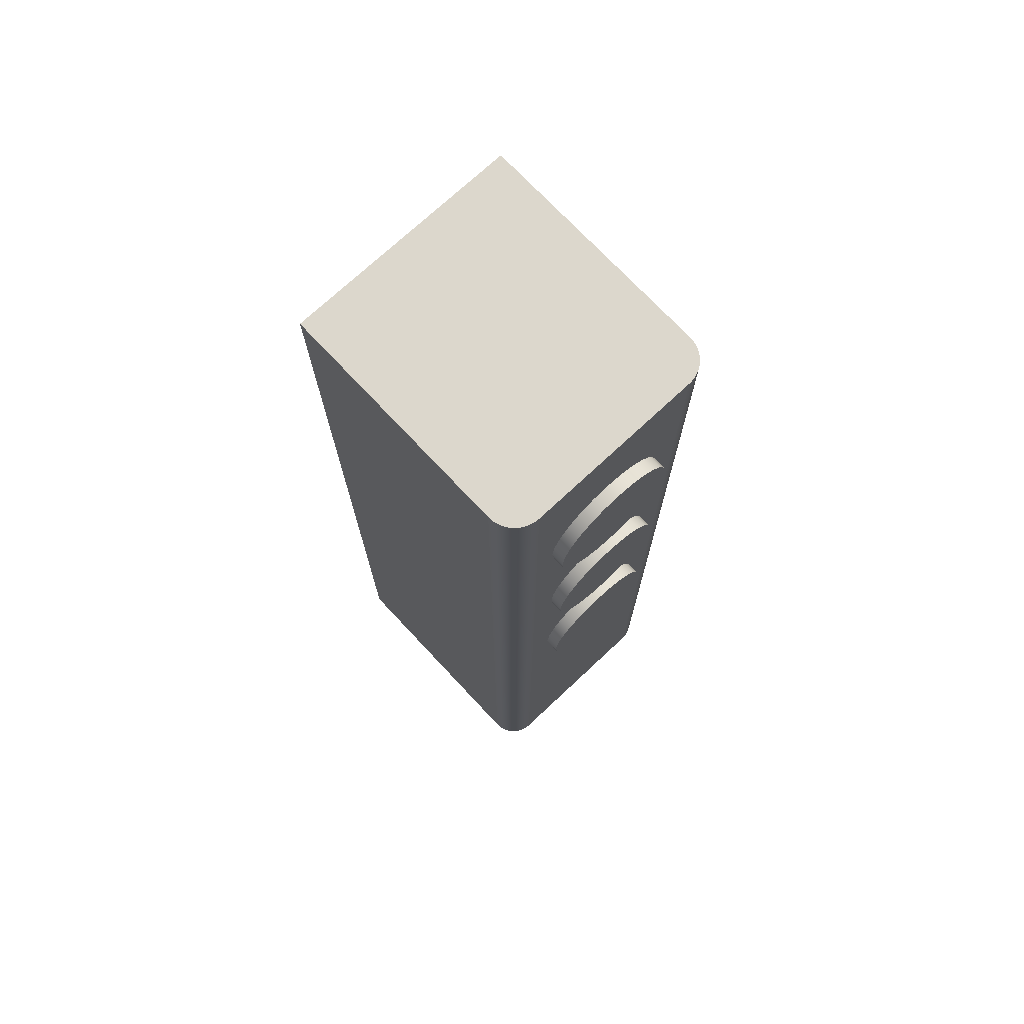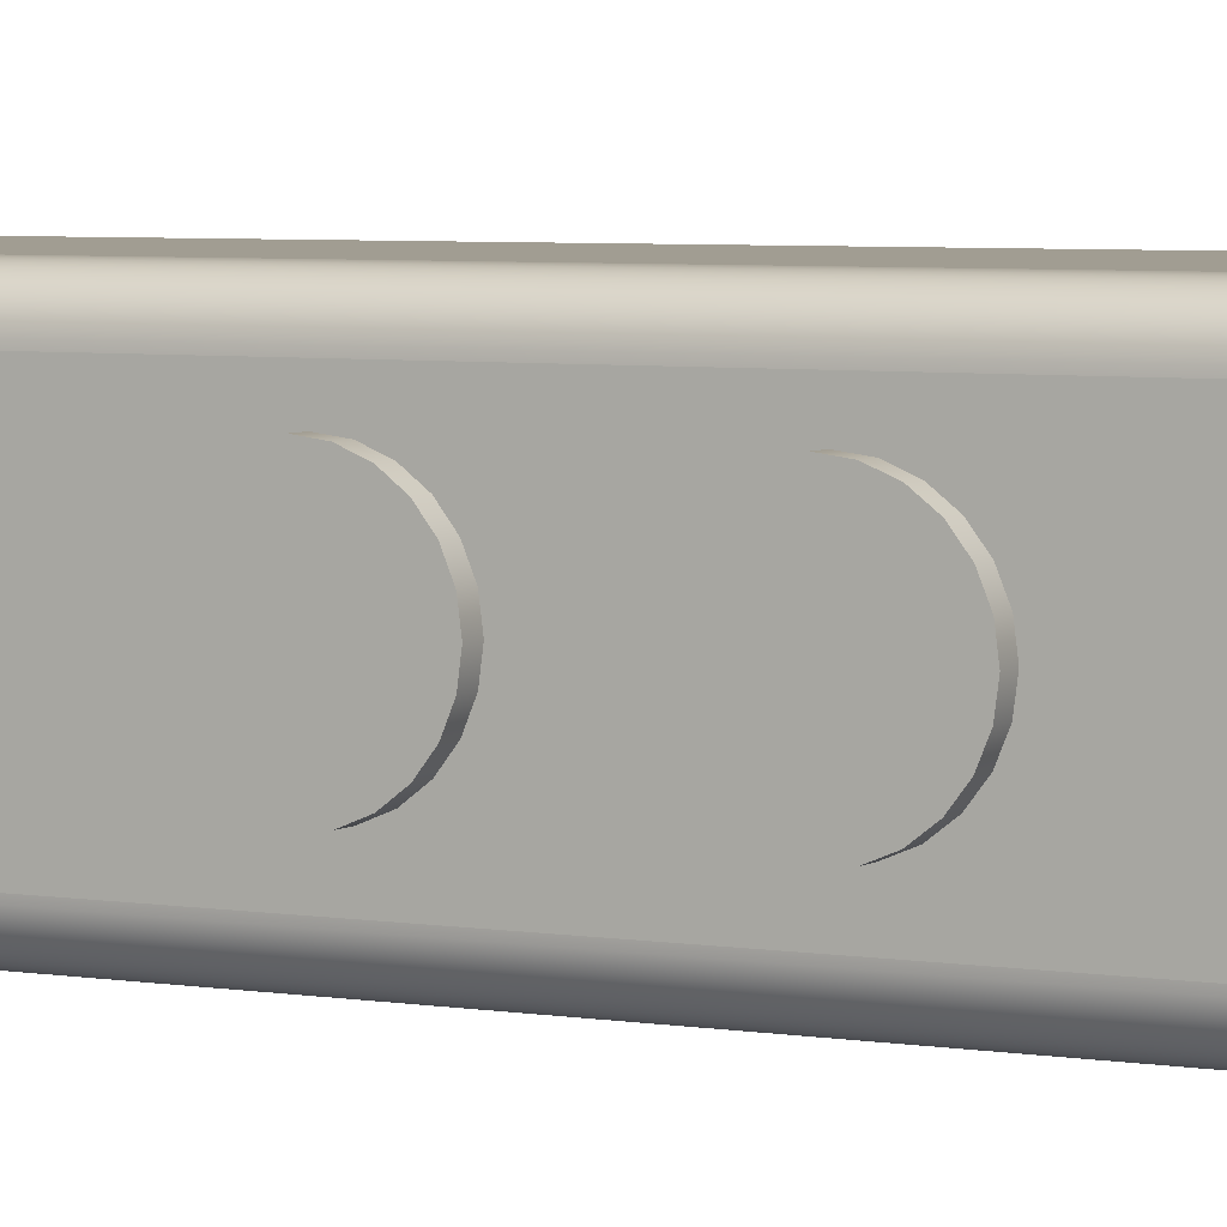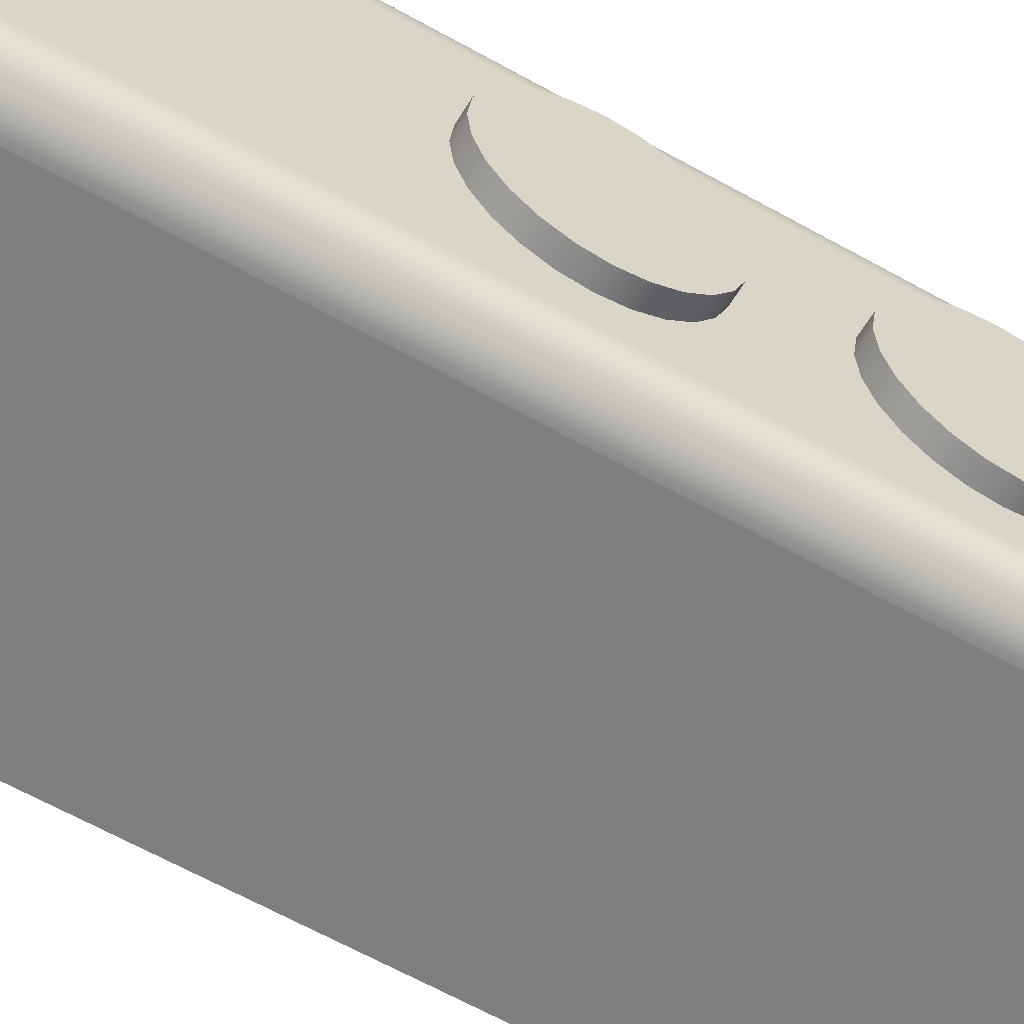
<metadata>
{"format":"obj","ext":"obj","renderer":"f3d","projection":"perspective","resolution":1024,"background":"white","views":[{"elev":73.0,"azim":46.9,"up":"+Y"},{"elev":4.8,"azim":118.4,"up":"+Z"},{"elev":-59.7,"azim":59.6,"up":"+Z"}]}
</metadata>
<code>
v -0.2566 -0.5663 -0.1161
v -0.02577 -0.5663 0.113
v -0.2566 -0.5663 0.113
v -0.02197 -0.5663 0.1127
v -0.2566 0.3681 0.113
v -0.01823 -0.5663 0.112
v -0.02577 0.3681 0.113
v -0.2566 0.3681 -0.1161
v -0.01462 -0.5663 0.1108
v -0.02197 0.3681 0.1127
v -0.02598 0.3681 -0.1161
v -0.0112 -0.5663 0.1091
v -0.01823 0.3681 0.112
v -0.02598 -0.5663 -0.1161
v -0.02215 0.3681 -0.1159
v -0.008033 -0.5663 0.107
v -0.01462 0.3681 0.1108
v -0.02215 -0.5663 -0.1159
v -0.01838 0.3681 -0.1152
v -0.005167 -0.5663 0.1045
v -0.0112 0.3681 0.1091
v -0.01838 -0.5663 -0.1152
v -0.01475 0.3681 -0.1139
v -0.002653 -0.5663 0.1016
v -0.008033 0.3681 0.107
v -0.01475 -0.5663 -0.1139
v -0.01131 0.3681 -0.1122
v -0.000535 -0.5663 0.09842
v -0.005167 0.3681 0.1045
v -0.01131 -0.5663 -0.1122
v -0.008113 0.3681 -0.1101
v 0.001151 -0.5663 0.095
v -0.002653 0.3681 0.1016
v -0.008113 -0.5663 -0.1101
v -0.005227 0.3681 -0.1076
v 0.002376 -0.5663 0.09139
v -0.000535 0.3681 0.09842
v -0.005227 -0.5663 -0.1076
v -0.002696 0.3681 -0.1047
v 0.00312 -0.5663 0.08765
v 0.001151 0.3681 0.095
v -0.002696 -0.5663 -0.1047
v -0.000563 0.3681 -0.1015
v 0.003369 -0.5663 0.08385
v 0.002376 0.3681 0.09139
v -0.000563 -0.5663 -0.1015
v 0.001135 0.3681 -0.09803
v 0.003369 -0.5663 -0.0868
v 0.00312 0.3681 0.08765
v 0.001135 -0.5663 -0.09803
v 0.002369 0.3681 -0.0944
v 0.003118 -0.5663 -0.09063
v 0.003369 -0.1531 -0.05814
v 0.003369 -0.1374 0.06154
v 0.003369 0.3681 0.08385
v 0.002369 -0.5663 -0.0944
v 0.003118 0.3681 -0.09063
v 0.003369 -0.1374 -0.06022
v 0.003369 -0.1678 -0.05206
v 0.003369 -0.1531 0.05946
v 0.003369 -0.1216 0.05946
v 0.003369 0.3681 -0.0868
v 0.003369 -0.1804 -0.04239
v 0.003369 -0.1678 0.05338
v 0.003369 -0.1069 0.05338
v 0.003369 0.2779 0.001119
v 0.003369 -0.1216 -0.05814
v 0.003369 -0.1901 -0.02978
v 0.003369 -0.1804 0.04371
v 0.003369 0.03868 0.0609
v 0.003369 0.2758 0.01758
v 0.003369 0.2758 -0.01534
v 0.003369 -0.1069 -0.05206
v 0.003369 -0.1962 -0.0151
v 0.003369 -0.1901 0.0311
v 0.003369 -0.09434 0.04371
v 0.003369 0.05443 0.05882
v 0.003369 0.2694 0.03293
v 0.003369 0.2694 -0.03069
v 0.003369 0.03868 -0.06086
v 0.003369 -0.1983 0.00066
v 0.003369 -0.1962 0.01642
v 0.003369 0.02292 0.05882
v 0.003369 0.06911 0.05274
v 0.003369 0.2593 0.0461
v 0.003369 0.2593 -0.04386
v 0.003369 0.05443 -0.05878
v 0.003369 0.02292 -0.05878
v 0.003369 -0.08466 0.0311
v 0.003369 0.2143 0.06473
v 0.003369 0.2461 0.05621
v 0.003369 0.2461 -0.05397
v 0.003369 0.06911 -0.0527
v 0.003369 -0.09434 -0.04239
v 0.003369 0.008239 0.05274
v 0.003369 0.1979 0.06256
v 0.003369 0.2308 0.06256
v 0.003369 0.2308 -0.06033
v 0.003369 0.08172 -0.04303
v 0.003369 -0.08466 -0.02978
v 0.003369 -0.07858 0.01642
v 0.003369 0.08172 0.04307
v 0.003369 0.2143 -0.06249
v 0.003369 0.1979 -0.06033
v 0.003369 0.008239 -0.0527
v 0.003369 -0.07651 0.00066
v 0.003369 0.0914 0.03046
v 0.003369 0.0914 -0.03042
v 0.003369 -0.07858 -0.0151
v 0.003369 -0.004368 0.04307
v 0.003369 0.1825 0.05621
v 0.003369 0.1825 -0.05397
v 0.003369 -0.01404 0.03046
v 0.003369 0.09748 0.01578
v 0.003369 0.09748 -0.01573
v 0.003369 -0.004368 -0.04303
v 0.003369 -0.02013 0.01578
v 0.003369 0.09955 2e-05
v 0.003369 -0.01404 -0.03042
v 0.003369 -0.0222 2e-05
v 0.003369 0.1693 0.0461
v 0.003369 0.1693 -0.04386
v 0.003369 -0.02013 -0.01573
v 0.003369 0.1592 0.03293
v 0.003369 0.1592 -0.03069
v 0.003369 0.1529 0.01758
v 0.003369 0.1529 -0.01534
v 0.003369 0.1507 0.001119
v 0.01637 -0.1374 -0.06022
v 0.01637 -0.1531 -0.05814
v 0.01637 -0.1531 0.05946
v 0.01637 -0.1374 0.06154
v 0.01637 -0.1216 -0.05814
v 0.01637 -0.1678 -0.05206
v 0.01637 -0.1678 0.05338
v 0.01637 -0.1216 0.05946
v 0.01637 -0.1804 -0.04239
v 0.01637 -0.1901 -0.02978
v 0.01637 -0.1804 0.04371
v 0.01637 -0.1069 0.05338
v 0.01637 0.2779 0.001119
v 0.01637 0.2758 -0.01534
v 0.01637 -0.1069 -0.05206
v 0.01637 -0.1962 -0.0151
v 0.01637 0.03868 0.0609
v 0.01637 0.2758 0.01758
v 0.01637 0.2694 -0.03069
v 0.01637 -0.09434 -0.04239
v 0.01637 -0.1901 0.0311
v 0.01637 -0.1962 0.01642
v 0.01637 -0.1983 0.00066
v 0.01637 -0.09434 0.04371
v 0.01637 0.02292 0.05882
v 0.01637 0.05443 0.05882
v 0.01637 0.2694 0.03293
v 0.01637 0.2593 -0.04386
v 0.01637 0.05443 -0.05878
v 0.01637 0.03868 -0.06086
v 0.01637 -0.08466 0.0311
v 0.01637 0.008239 0.05274
v 0.01637 0.06911 0.05274
v 0.01637 0.2461 0.05621
v 0.01637 0.2593 0.0461
v 0.01637 0.06911 -0.0527
v 0.01637 0.02292 -0.05878
v 0.01637 -0.08466 -0.02978
v 0.01637 -0.07858 0.01642
v 0.01637 0.1979 0.06256
v 0.01637 0.2143 0.06473
v 0.01637 0.2308 0.06256
v 0.01637 0.2461 -0.05397
v 0.01637 0.08172 -0.04303
v 0.01637 -0.07858 -0.0151
v 0.01637 -0.004368 0.04307
v 0.01637 0.008239 -0.0527
v 0.01637 0.08172 0.04307
v 0.01637 0.1825 0.05621
v 0.01637 0.2308 -0.06033
v 0.01637 -0.07651 0.00066
v 0.01637 0.0914 0.03046
v 0.01637 0.2143 -0.06249
v 0.01637 0.1979 -0.06033
v 0.01637 0.0914 -0.03042
v 0.01637 -0.004368 -0.04303
v 0.01637 0.09748 0.01578
v 0.01637 0.1693 0.0461
v 0.01637 0.1825 -0.05397
v 0.01637 -0.01404 0.03046
v 0.01637 0.09748 -0.01573
v 0.01637 -0.01404 -0.03042
v 0.01637 0.09955 2e-05
v 0.01637 0.1693 -0.04386
v 0.01637 -0.02013 0.01578
v 0.01637 0.1592 0.03293
v 0.01637 -0.02013 -0.01573
v 0.01637 -0.0222 2e-05
v 0.01637 0.1592 -0.03069
v 0.01637 0.1529 0.01758
v 0.01637 0.1529 -0.01534
v 0.01637 0.1507 0.001119
g mesh1_mesh1-geometry
f 1 2 3
f 2 1 4
f 2 5 3
f 5 1 3
f 4 1 6
f 5 2 7
f 1 5 8
f 6 1 9
f 10 5 7
f 5 10 8
f 11 1 8
f 9 1 12
f 8 10 13
f 1 11 14
f 8 15 11
f 12 1 16
f 8 13 17
f 18 1 14
f 8 19 15
f 16 1 20
f 8 17 21
f 22 1 18
f 8 23 19
f 20 1 24
f 8 21 25
f 26 1 22
f 8 27 23
f 24 1 28
f 8 25 29
f 30 1 26
f 8 31 27
f 28 1 32
f 8 29 33
f 34 1 30
f 8 35 31
f 32 1 36
f 8 33 37
f 38 1 34
f 8 39 35
f 36 1 40
f 8 37 41
f 42 1 38
f 8 43 39
f 40 1 44
f 8 41 45
f 46 1 42
f 8 47 43
f 44 1 48
f 8 45 49
f 50 1 46
f 8 51 47
f 48 1 52
f 48 53 44
f 44 54 55
f 8 49 55
f 56 1 50
f 8 57 51
f 52 1 56
f 53 48 58
f 44 53 59
f 54 44 60
f 55 54 61
f 8 55 62
f 8 62 57
f 58 48 62
f 44 59 63
f 60 44 64
f 55 61 65
f 55 66 62
f 58 62 67
f 44 63 68
f 64 44 69
f 55 65 70
f 55 71 66
f 72 62 66
f 67 62 73
f 44 68 74
f 69 44 75
f 70 65 76
f 55 70 77
f 55 78 71
f 79 62 72
f 73 62 80
f 44 74 81
f 75 44 82
f 70 76 83
f 55 77 84
f 55 85 78
f 86 62 79
f 80 62 87
f 73 80 88
f 82 44 81
f 83 76 89
f 55 84 90
f 55 91 85
f 92 62 86
f 87 62 93
f 73 88 94
f 83 89 95
f 90 84 96
f 55 90 97
f 55 97 91
f 98 62 92
f 93 62 99
f 94 88 100
f 95 89 101
f 96 84 102
f 103 62 98
f 99 62 104
f 100 88 105
f 95 101 106
f 96 102 107
f 104 62 103
f 99 104 108
f 100 105 109
f 95 106 110
f 96 107 111
f 108 104 112
f 109 105 106
f 110 106 113
f 111 107 114
f 108 112 115
f 106 105 116
f 113 106 117
f 111 114 118
f 115 112 118
f 106 116 119
f 117 106 120
f 111 118 121
f 118 112 122
f 106 119 123
f 106 123 120
f 121 118 124
f 118 122 125
f 124 118 126
f 118 125 127
f 126 118 128
f 118 127 128
g mesh1_mesh1-geometry
f 3 2 1
f 4 1 2
f 3 5 2
f 3 1 5
f 6 1 4
f 2 7 4
f 7 2 5
f 8 5 1
f 9 1 6
f 4 10 6
f 10 4 7
f 7 5 10
f 8 10 5
f 8 1 11
f 12 1 9
f 6 13 9
f 13 6 10
f 13 10 8
f 14 11 1
f 11 15 8
f 16 1 12
f 9 17 12
f 17 9 13
f 17 13 8
f 11 14 15
f 14 1 18
f 15 19 8
f 20 1 16
f 12 21 16
f 21 12 17
f 21 17 8
f 18 15 14
f 18 1 22
f 19 23 8
f 15 18 19
f 24 1 20
f 16 25 20
f 25 16 21
f 25 21 8
f 22 1 26
f 22 19 18
f 23 27 8
f 19 22 23
f 28 1 24
f 24 20 33
f 29 20 25
f 29 25 8
f 26 1 30
f 26 23 22
f 27 31 8
f 23 26 27
f 32 1 28
f 28 24 37
f 29 33 20
f 33 37 24
f 33 29 8
f 30 1 34
f 30 27 26
f 31 35 8
f 27 30 31
f 36 1 32
f 32 28 41
f 37 41 28
f 37 33 8
f 34 1 38
f 34 31 30
f 35 39 8
f 31 34 35
f 40 1 36
f 36 32 45
f 41 45 32
f 41 37 8
f 38 1 42
f 38 35 34
f 39 43 8
f 39 35 42
f 44 1 40
f 40 36 49
f 45 49 36
f 45 41 8
f 42 1 46
f 38 42 35
f 43 47 8
f 43 39 46
f 42 46 39
f 48 1 44
f 44 40 55
f 49 55 40
f 49 45 8
f 46 1 50
f 47 51 8
f 47 43 50
f 46 50 43
f 52 1 48
f 44 53 48
f 55 54 44
f 55 49 8
f 50 1 56
f 51 57 8
f 51 47 56
f 50 56 47
f 56 1 52
f 52 48 57
f 58 48 53
f 59 53 44
f 60 44 54
f 61 54 55
f 62 55 8
f 57 62 8
f 57 51 52
f 56 52 51
f 62 57 48
f 62 48 58
f 58 53 129
f 53 59 130
f 63 59 44
f 64 44 60
f 60 54 131
f 54 61 132
f 65 61 55
f 62 66 55
f 67 62 58
f 130 129 53
f 129 133 58
f 134 130 59
f 59 63 134
f 68 63 44
f 69 44 64
f 64 60 135
f 132 131 54
f 131 135 60
f 136 132 61
f 61 65 136
f 70 65 55
f 66 71 55
f 66 62 72
f 73 62 67
f 67 58 133
f 129 130 131
f 133 129 132
f 130 134 135
f 137 134 63
f 68 138 63
f 74 68 44
f 75 44 69
f 69 64 139
f 135 139 64
f 132 129 131
f 131 130 135
f 136 133 132
f 140 136 65
f 76 65 70
f 77 70 55
f 71 78 55
f 66 141 71
f 72 62 79
f 72 142 66
f 80 62 73
f 73 67 143
f 133 143 67
f 135 134 139
f 134 137 139
f 137 63 138
f 138 68 144
f 74 144 68
f 81 74 44
f 82 44 75
f 69 139 75
f 143 133 136
f 140 143 136
f 65 76 140
f 83 76 70
f 70 77 145
f 84 77 55
f 78 85 55
f 71 146 78
f 146 71 141
f 141 66 142
f 79 62 86
f 79 147 72
f 142 72 147
f 87 62 80
f 88 80 73
f 143 148 73
f 139 137 149
f 137 138 149
f 138 144 150
f 144 74 151
f 81 151 74
f 81 44 82
f 75 149 82
f 149 75 139
f 148 143 140
f 152 140 76
f 89 76 83
f 83 70 153
f 154 145 77
f 145 153 70
f 77 84 154
f 90 84 55
f 85 91 55
f 78 155 85
f 155 78 146
f 141 142 146
f 86 62 92
f 86 156 79
f 147 79 156
f 142 147 155
f 93 62 87
f 87 80 157
f 80 88 158
f 94 88 73
f 94 73 148
f 149 138 150
f 151 150 144
f 151 81 150
f 82 150 81
f 150 82 149
f 152 148 140
f 152 76 159
f 89 159 76
f 95 89 83
f 153 160 83
f 154 157 145
f 145 158 153
f 161 154 84
f 96 84 90
f 97 90 55
f 91 97 55
f 91 85 162
f 163 85 155
f 146 142 155
f 92 62 98
f 86 92 156
f 147 156 163
f 155 147 163
f 99 62 93
f 93 87 164
f 158 157 80
f 157 164 87
f 165 158 88
f 100 88 94
f 94 148 100
f 166 148 152
f 159 166 152
f 159 89 167
f 101 89 95
f 95 83 160
f 153 165 160
f 157 158 145
f 164 157 154
f 158 165 153
f 161 164 154
f 84 102 161
f 102 84 96
f 96 90 168
f 90 97 169
f 97 91 170
f 163 162 85
f 162 170 91
f 98 62 103
f 92 98 171
f 171 156 92
f 163 156 162
f 104 62 99
f 99 93 172
f 164 172 93
f 88 105 165
f 105 88 100
f 166 100 148
f 173 166 159
f 101 167 89
f 167 173 159
f 106 101 95
f 160 174 95
f 165 175 160
f 172 164 161
f 176 161 102
f 107 102 96
f 169 168 90
f 168 177 96
f 170 169 97
f 162 171 170
f 103 62 104
f 98 103 178
f 178 171 98
f 156 171 162
f 108 104 99
f 99 172 108
f 175 165 105
f 109 105 100
f 100 166 109
f 173 109 166
f 167 101 179
f 179 173 167
f 106 179 101
f 110 106 95
f 110 95 174
f 160 175 174
f 176 172 161
f 176 102 180
f 107 180 102
f 111 107 96
f 169 181 168
f 111 96 177
f 168 182 177
f 170 178 169
f 171 178 170
f 103 104 181
f 181 178 103
f 112 104 108
f 183 108 172
f 105 116 175
f 106 105 109
f 109 173 106
f 179 106 173
f 113 106 110
f 110 174 113
f 175 184 174
f 183 172 176
f 180 183 176
f 180 107 185
f 114 107 111
f 181 182 168
f 178 181 169
f 177 186 111
f 182 187 177
f 182 181 104
f 104 112 182
f 115 112 108
f 108 183 115
f 184 175 116
f 116 105 106
f 117 106 113
f 188 113 174
f 174 184 188
f 189 183 180
f 114 185 107
f 185 189 180
f 118 114 111
f 121 111 186
f 177 187 186
f 187 182 112
f 118 112 115
f 189 115 183
f 184 116 190
f 119 116 106
f 120 106 117
f 113 188 117
f 184 190 188
f 185 114 191
f 191 189 185
f 118 191 114
f 121 118 111
f 121 186 124
f 187 192 186
f 112 122 187
f 122 112 118
f 115 189 118
f 119 190 116
f 123 119 106
f 120 123 106
f 117 193 120
f 193 117 188
f 188 190 193
f 191 118 189
f 124 118 121
f 194 124 186
f 186 192 194
f 192 187 122
f 125 122 118
f 190 119 195
f 123 195 119
f 120 196 123
f 196 120 193
f 190 195 193
f 126 118 124
f 124 194 126
f 192 197 194
f 192 122 197
f 125 197 122
f 127 125 118
f 195 123 196
f 196 193 195
f 128 118 126
f 198 126 194
f 194 197 198
f 197 125 199
f 127 199 125
f 128 127 118
f 126 198 128
f 197 199 198
f 199 127 200
f 128 200 127
f 200 128 198
f 200 198 199
g mesh1_mesh1-geometry
f 4 7 2
f 6 10 4
f 7 4 10
f 9 13 6
f 10 6 13
f 12 17 9
f 13 9 17
f 15 14 11
f 16 21 12
f 17 12 21
f 14 15 18
f 19 18 15
f 20 25 16
f 21 16 25
f 18 19 22
f 23 22 19
f 33 20 24
f 25 20 29
f 22 23 26
f 27 26 23
f 37 24 28
f 20 33 29
f 24 37 33
f 26 27 30
f 31 30 27
f 41 28 32
f 28 41 37
f 30 31 34
f 35 34 31
f 45 32 36
f 32 45 41
f 34 35 38
f 42 35 39
f 49 36 40
f 36 49 45
f 35 42 38
f 46 39 43
f 39 46 42
f 55 40 44
f 40 55 49
f 50 43 47
f 43 50 46
f 56 47 51
f 47 56 50
f 57 48 52
f 52 51 57
f 51 52 56
f 48 57 62
g mesh1_mesh1-geometry
f 129 53 58
f 130 59 53
f 131 54 60
f 132 61 54
f 53 129 130
f 58 133 129
f 59 130 134
f 134 63 59
f 135 60 64
f 54 131 132
f 60 135 131
f 61 132 136
f 136 65 61
f 133 58 67
f 131 130 129
f 132 129 133
f 135 134 130
f 63 134 137
f 63 138 68
f 139 64 69
f 64 139 135
f 131 129 132
f 135 130 131
f 132 133 136
f 65 136 140
f 71 141 66
f 66 142 72
f 143 67 73
f 67 143 133
f 139 134 135
f 139 137 134
f 138 63 137
f 144 68 138
f 68 144 74
f 75 139 69
f 136 133 143
f 136 143 140
f 140 76 65
f 145 77 70
f 78 146 71
f 141 71 146
f 142 66 141
f 72 147 79
f 147 72 142
f 73 148 143
f 149 137 139
f 149 138 137
f 150 144 138
f 151 74 144
f 74 151 81
f 82 149 75
f 139 75 149
f 140 143 148
f 76 140 152
f 153 70 83
f 77 145 154
f 70 153 145
f 154 84 77
f 85 155 78
f 146 78 155
f 146 142 141
f 79 156 86
f 156 79 147
f 155 147 142
f 157 80 87
f 158 88 80
f 148 73 94
f 150 138 149
f 144 150 151
f 150 81 151
f 81 150 82
f 149 82 150
f 140 148 152
f 159 76 152
f 76 159 89
f 83 160 153
f 145 157 154
f 153 158 145
f 84 154 161
f 162 85 91
f 155 85 163
f 155 142 146
f 156 92 86
f 163 156 147
f 163 147 155
f 164 87 93
f 80 157 158
f 87 164 157
f 88 158 165
f 100 148 94
f 152 148 166
f 152 166 159
f 167 89 159
f 160 83 95
f 160 165 153
f 145 158 157
f 154 157 164
f 153 165 158
f 154 164 161
f 161 102 84
f 168 90 96
f 169 97 90
f 170 91 97
f 85 162 163
f 91 170 162
f 171 98 92
f 92 156 171
f 162 156 163
f 172 93 99
f 93 172 164
f 165 105 88
f 148 100 166
f 159 166 173
f 89 167 101
f 159 173 167
f 95 174 160
f 160 175 165
f 161 164 172
f 102 161 176
f 90 168 169
f 96 177 168
f 97 169 170
f 170 171 162
f 178 103 98
f 98 171 178
f 162 171 156
f 108 172 99
f 105 165 175
f 109 166 100
f 166 109 173
f 179 101 167
f 167 173 179
f 101 179 106
f 174 95 110
f 174 175 160
f 161 172 176
f 180 102 176
f 102 180 107
f 168 181 169
f 177 96 111
f 177 182 168
f 169 178 170
f 170 178 171
f 181 104 103
f 103 178 181
f 172 108 183
f 175 116 105
f 106 173 109
f 173 106 179
f 113 174 110
f 174 184 175
f 176 172 183
f 176 183 180
f 185 107 180
f 168 182 181
f 169 181 178
f 111 186 177
f 177 187 182
f 104 181 182
f 182 112 104
f 115 183 108
f 116 175 184
f 174 113 188
f 188 184 174
f 180 183 189
f 107 185 114
f 180 189 185
f 186 111 121
f 186 187 177
f 112 182 187
f 183 115 189
f 190 116 184
f 117 188 113
f 188 190 184
f 191 114 185
f 185 189 191
f 114 191 118
f 124 186 121
f 186 192 187
f 187 122 112
f 118 189 115
f 116 190 119
f 120 193 117
f 188 117 193
f 193 190 188
f 189 118 191
f 186 124 194
f 194 192 186
f 122 187 192
f 195 119 190
f 119 195 123
f 123 196 120
f 193 120 196
f 193 195 190
f 126 194 124
f 194 197 192
f 197 122 192
f 122 197 125
f 196 123 195
f 195 193 196
f 194 126 198
f 198 197 194
f 199 125 197
f 125 199 127
f 128 198 126
f 198 199 197
f 200 127 199
f 127 200 128
f 198 128 200
f 199 198 200

</code>
